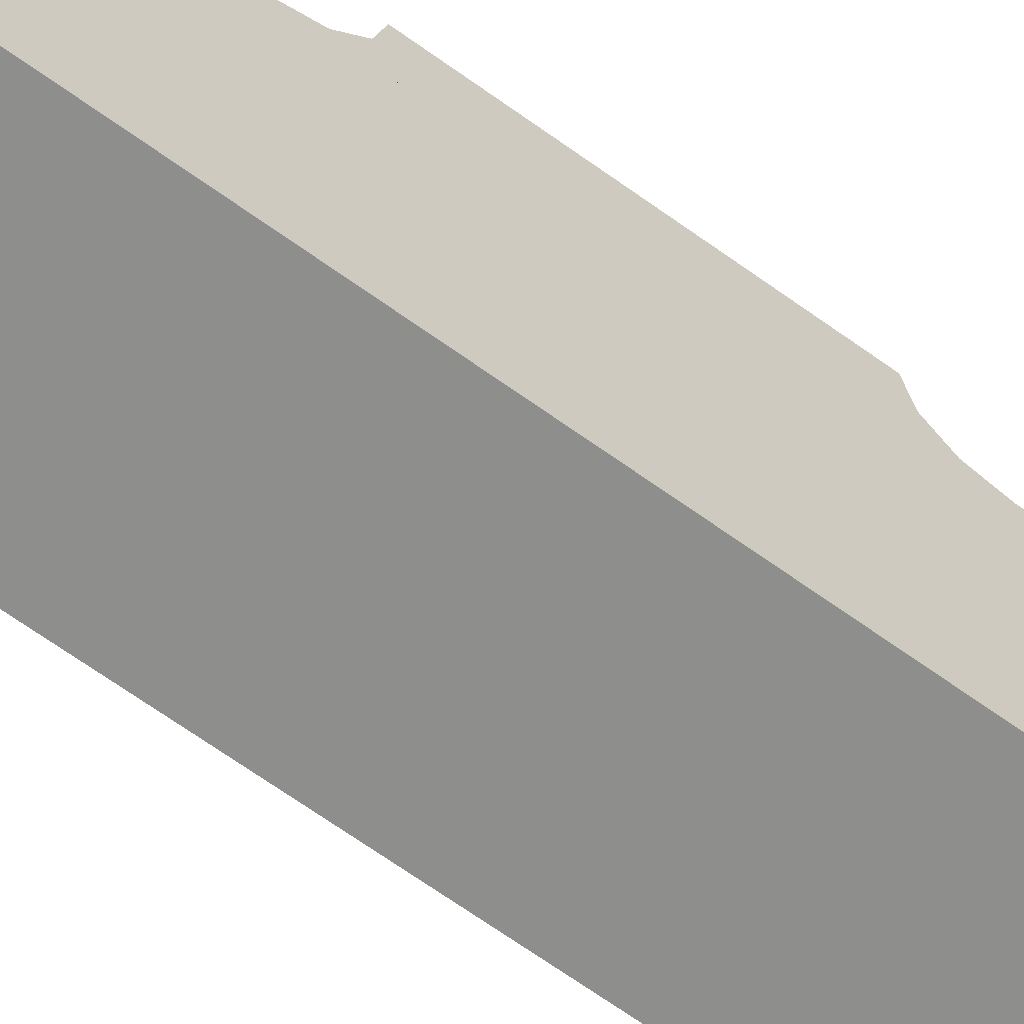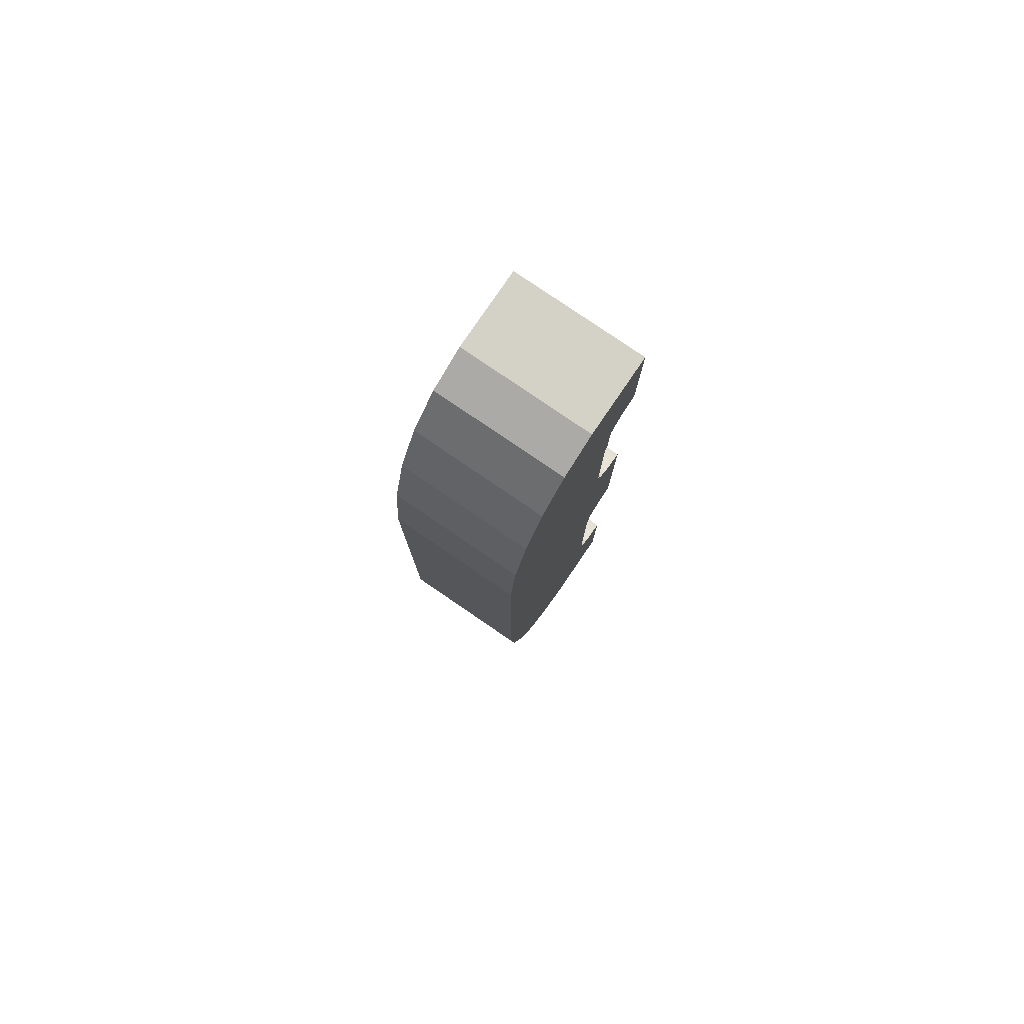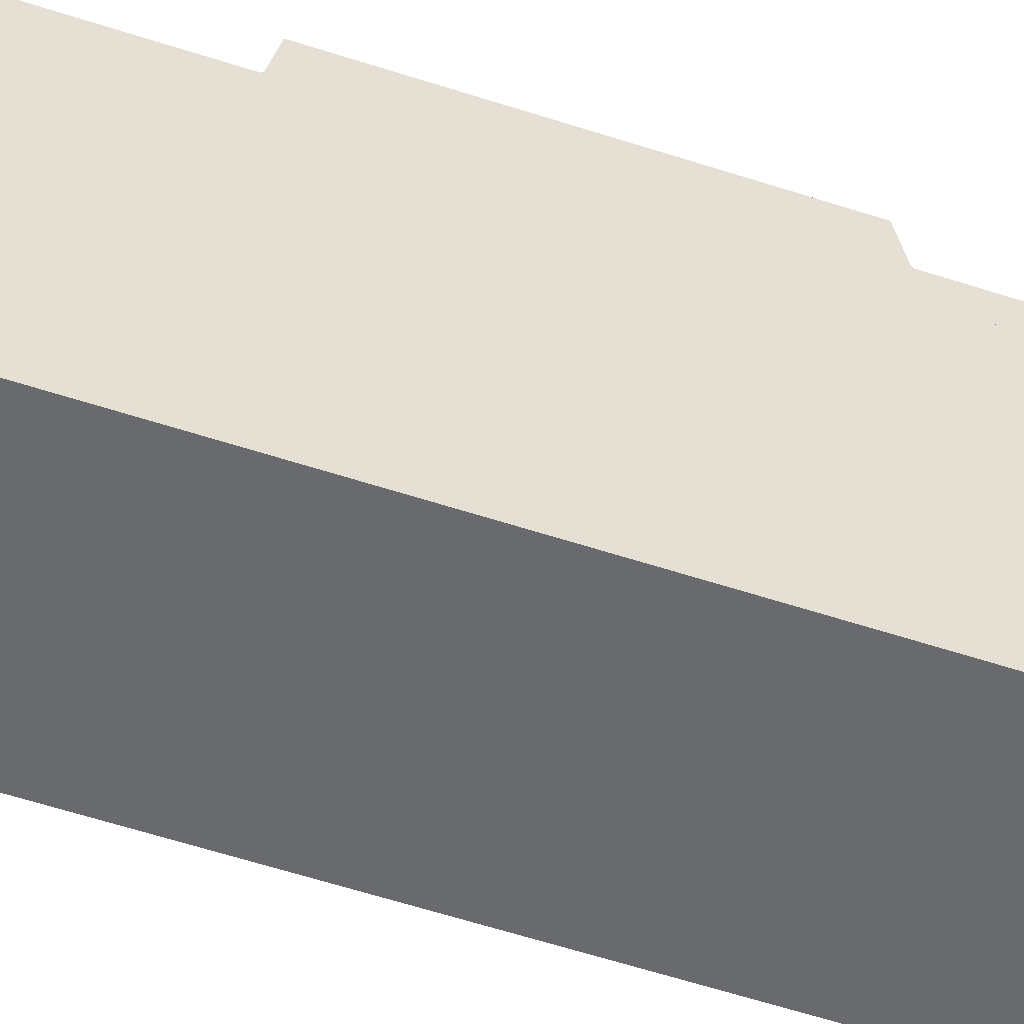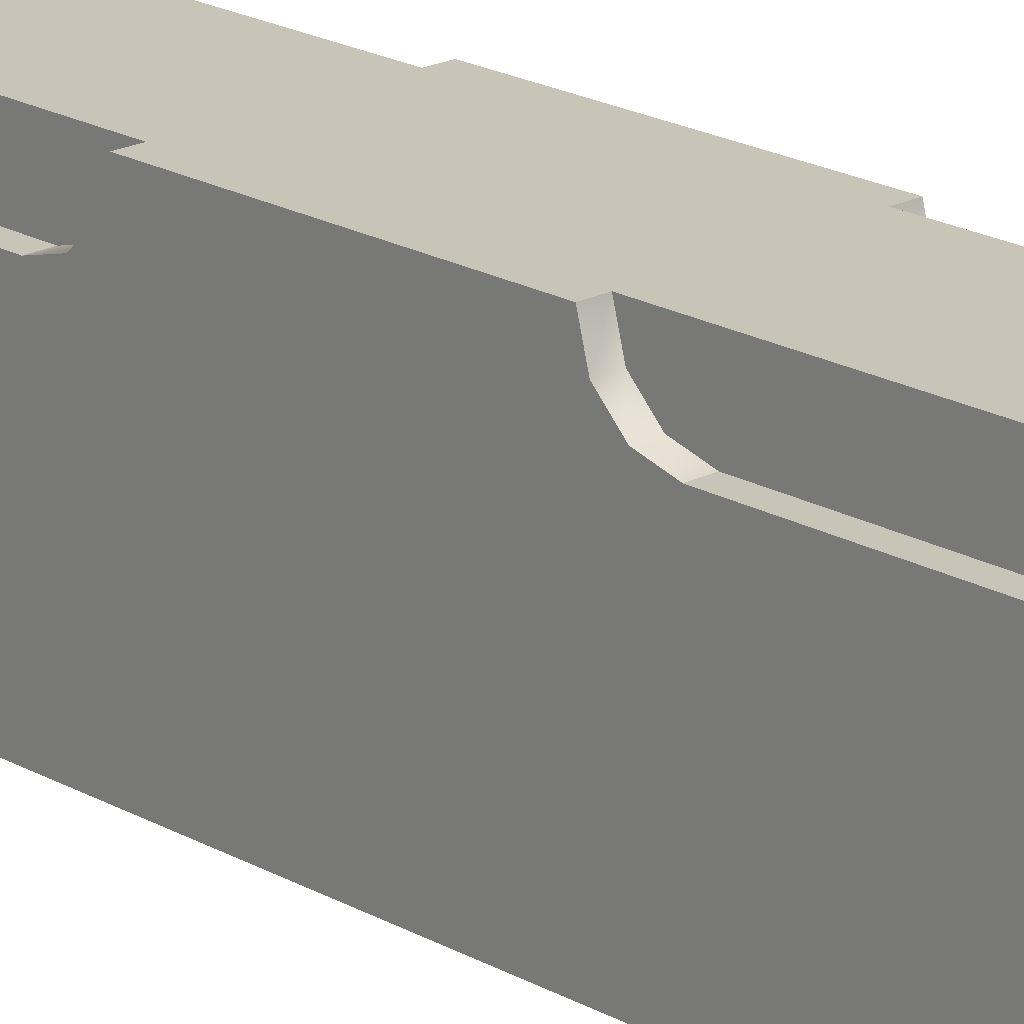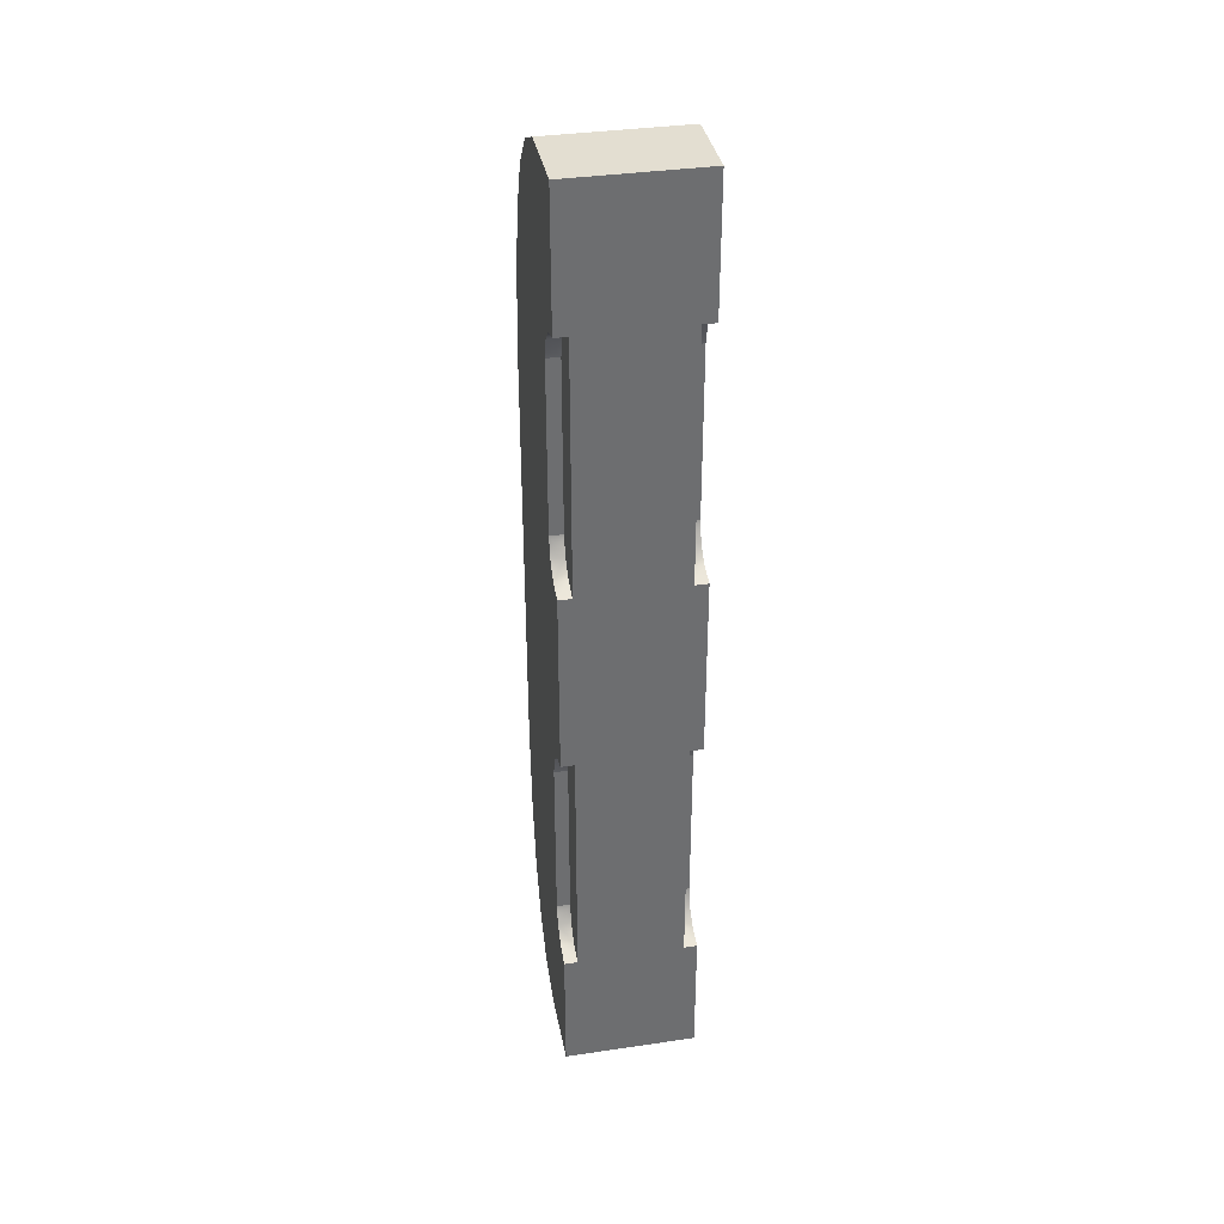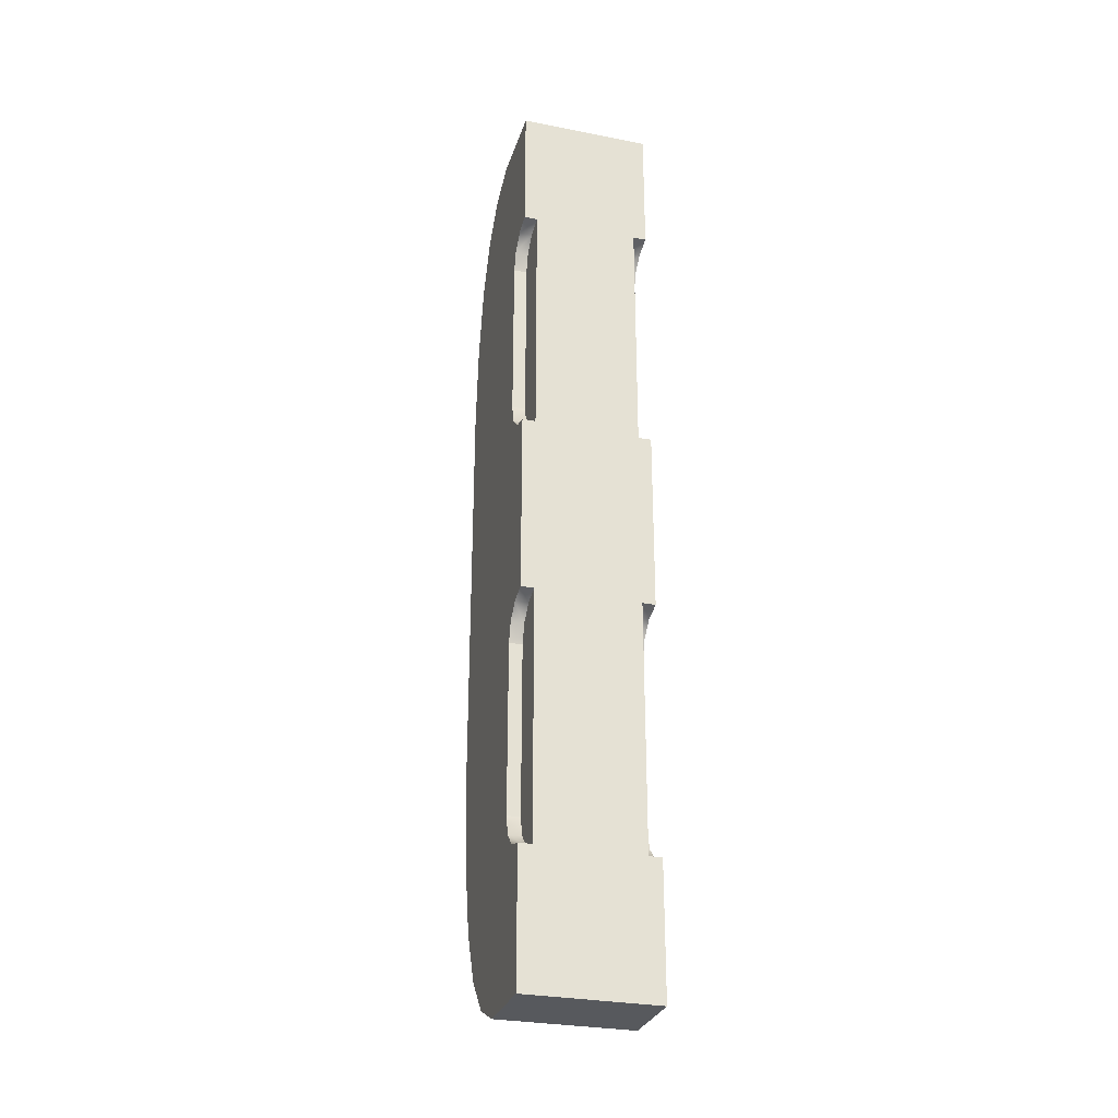
<metadata>
{"format":"obj","ext":"obj","renderer":"f3d","projection":"perspective","resolution":1024,"background":"white","views":[{"elev":-64.9,"azim":53.7,"up":"+Y"},{"elev":79.8,"azim":34.3,"up":"+Z"},{"elev":-53.1,"azim":70.2,"up":"+Y"},{"elev":20.1,"azim":-43.9,"up":"+Y"},{"elev":36.3,"azim":169.2,"up":"+Z"},{"elev":-29.3,"azim":163.7,"up":"+Z"}]}
</metadata>
<code>
v 1.969 0.7087 -11.02
v -1.969 1.417 -12.6
v 1.969 1.417 -12.6
v -1.969 0.7087 -11.02
v 1.969 0.2362 -8.924
v 1.969 0 6.299
v 1.969 0 -6.299
v 1.969 0.2362 8.924
v 1.969 0.7087 -11.02
v 1.969 0.7087 11.02
v 1.969 1.417 -12.6
v 1.969 1.417 12.6
v 1.969 2.362 -13.65
v 1.969 2.362 13.65
v 1.969 3.543 -14.17
v 1.969 3.543 14.17
v 1.969 4.724 -9.055
v 1.969 5.906 -14.17
v 1.969 4.724 3.937
v 1.969 4.883 -9.646
v 1.969 5.315 -10.08
v 1.969 5.906 -10.24
v 1.969 4.724 -3.937
v 1.969 4.883 3.346
v 1.969 4.883 -3.346
v 1.969 5.315 -2.914
v 1.969 5.315 2.914
v 1.969 5.906 2.756
v 1.969 5.906 -2.756
v 1.969 4.724 9.055
v 1.969 5.906 14.17
v 1.969 4.883 9.646
v 1.969 5.315 10.08
v 1.969 5.906 10.24
v 1.969 0.2362 -8.924
v -1.969 0.7087 -11.02
v 1.969 0.7087 -11.02
v -1.969 0.2362 -8.924
v -1.969 0.2362 8.924
v -1.969 -0 -6.299
v -1.969 -0 6.299
v -1.969 0.2362 -8.924
v -1.969 0.7087 11.02
v -1.969 0.7087 -11.02
v -1.969 1.417 12.6
v -1.969 1.417 -12.6
v -1.969 2.362 13.65
v -1.969 2.362 -13.65
v -1.969 3.543 -14.17
v -1.969 3.543 14.17
v -1.969 4.724 9.055
v -1.969 5.906 14.17
v -1.969 4.883 9.646
v -1.969 5.315 10.08
v -1.969 5.906 10.24
v -1.969 4.883 3.346
v -1.969 4.724 -3.937
v -1.969 4.724 3.937
v -1.969 4.883 -3.346
v -1.969 5.315 2.914
v -1.969 5.315 -2.914
v -1.969 5.906 2.756
v -1.969 5.906 -2.756
v -1.969 4.724 -9.055
v -1.969 5.906 -14.17
v -1.969 4.883 -9.646
v -1.969 5.315 -10.08
v -1.969 5.906 -10.24
v 1.969 1.417 -12.6
v -1.969 2.362 -13.65
v 1.969 2.362 -13.65
v -1.969 1.417 -12.6
v 1.969 5.906 -2.756
v 1.575 5.315 -2.914
v 1.575 5.906 -2.756
v 1.969 5.315 -2.914
v -1.969 5.906 -10.24
v 1.575 5.906 -10.24
v -1.969 5.906 -14.17
v -1.575 5.906 -10.24
v 1.575 5.906 -2.756
v -1.575 5.906 -2.756
v 1.969 5.906 -2.756
v 1.969 5.906 2.756
v 1.969 5.906 -10.24
v 1.969 5.906 -14.17
v -1.969 5.906 2.756
v -1.969 5.906 -2.756
v 1.575 5.906 2.756
v -1.575 5.906 2.756
v 1.575 5.906 10.24
v -1.575 5.906 10.24
v 1.969 5.906 14.17
v 1.969 5.906 10.24
v -1.969 5.906 10.24
v -1.969 5.906 14.17
v 1.575 5.315 2.914
v 1.969 5.906 2.756
v 1.575 5.906 2.756
v 1.969 5.315 2.914
v 1.575 4.883 3.346
v 1.969 4.883 3.346
v 1.969 4.724 3.937
v 1.575 4.724 3.937
v 1.575 4.724 3.937
v 1.969 4.724 9.055
v 1.969 4.724 3.937
v 1.575 4.724 9.055
v 1.575 4.724 9.055
v 1.969 4.883 9.646
v 1.969 4.724 9.055
v 1.575 4.883 9.646
v 1.575 5.315 10.08
v 1.969 5.315 10.08
v 1.575 5.906 10.24
v 1.969 5.906 10.24
v 1.969 3.543 14.17
v -1.969 5.906 14.17
v -1.969 3.543 14.17
v 1.969 5.906 14.17
v -1.969 2.362 13.65
v 1.969 3.543 14.17
v -1.969 3.543 14.17
v 1.969 2.362 13.65
v 1.969 2.362 13.65
v -1.969 1.417 12.6
v 1.969 1.417 12.6
v -1.969 2.362 13.65
v 1.969 1.417 12.6
v -1.969 0.7087 11.02
v 1.969 0.7087 11.02
v -1.969 1.417 12.6
v 1.969 0.7087 11.02
v -1.969 0.2362 8.924
v 1.969 0.2362 8.924
v -1.969 0.7087 11.02
v 1.969 0.2362 8.924
v -1.969 -0 6.299
v 1.969 0 6.299
v -1.969 0.2362 8.924
v 1.969 0 6.299
v -1.969 -0 -6.299
v 1.969 0 -6.299
v -1.969 -0 6.299
v 1.969 0 -6.299
v -1.969 0.2362 -8.924
v 1.969 0.2362 -8.924
v -1.969 -0 -6.299
v 1.969 3.543 -14.17
v -1.969 2.362 -13.65
v -1.969 3.543 -14.17
v 1.969 2.362 -13.65
v 1.969 5.906 -14.17
v -1.969 3.543 -14.17
v -1.969 5.906 -14.17
v 1.969 3.543 -14.17
v 1.969 5.315 -10.08
v 1.575 5.906 -10.24
v 1.575 5.315 -10.08
v 1.969 5.906 -10.24
v 1.969 4.883 -9.646
v 1.575 4.883 -9.646
v 1.575 4.724 -9.055
v 1.969 4.724 -9.055
v 1.575 4.724 -3.937
v 1.969 4.724 -9.055
v 1.575 4.724 -9.055
v 1.969 4.724 -3.937
v 1.575 4.883 -3.346
v 1.969 4.724 -3.937
v 1.575 4.724 -3.937
v 1.969 4.883 -3.346
v -1.575 5.906 -2.756
v -1.969 5.315 -2.914
v -1.969 5.906 -2.756
v -1.575 5.315 -2.914
v -1.969 4.883 -3.346
v -1.575 4.883 -3.346
v -1.575 4.724 -3.937
v -1.969 4.724 -3.937
v -1.969 4.724 -3.937
v -1.575 4.724 -9.055
v -1.969 4.724 -9.055
v -1.575 4.724 -3.937
v -1.969 4.724 -9.055
v -1.575 4.883 -9.646
v -1.969 4.883 -9.646
v -1.575 4.724 -9.055
v -1.969 5.315 -10.08
v -1.575 5.315 -10.08
v -1.969 5.906 -10.24
v -1.575 5.906 -10.24
v -1.969 5.906 10.24
v -1.575 5.315 10.08
v -1.969 5.315 10.08
v -1.575 5.906 10.24
v -1.575 4.883 9.646
v -1.969 4.883 9.646
v -1.969 4.724 9.055
v -1.575 4.724 9.055
v -1.969 4.724 3.937
v -1.575 4.724 9.055
v -1.575 4.724 3.937
v -1.969 4.724 9.055
v -1.969 4.883 3.346
v -1.575 4.724 3.937
v -1.575 4.883 3.346
v -1.969 4.724 3.937
v -1.575 5.315 2.914
v -1.969 5.315 2.914
v -1.575 5.906 2.756
v -1.969 5.906 2.756
v 1.575 4.883 -9.646
v 1.575 4.724 -3.937
v 1.575 4.724 -9.055
v 1.575 4.883 -3.346
v 1.575 5.315 -10.08
v 1.575 5.315 -2.914
v 1.575 5.906 -10.24
v 1.575 5.906 -2.756
v -1.575 4.883 -3.346
v -1.575 4.724 -9.055
v -1.575 4.724 -3.937
v -1.575 4.883 -9.646
v -1.575 5.315 -2.914
v -1.575 5.315 -10.08
v -1.575 5.906 -2.756
v -1.575 5.906 -10.24
v -1.575 4.883 9.646
v -1.575 4.724 3.937
v -1.575 4.724 9.055
v -1.575 4.883 3.346
v -1.575 5.315 10.08
v -1.575 5.315 2.914
v -1.575 5.906 10.24
v -1.575 5.906 2.756
v 1.575 4.883 3.346
v 1.575 4.724 9.055
v 1.575 4.724 3.937
v 1.575 4.883 9.646
v 1.575 5.315 2.914
v 1.575 5.315 10.08
v 1.575 5.906 2.756
v 1.575 5.906 10.24
f 1 2 3
f 2 1 4
f 5 6 7
f 6 5 8
f 8 5 9
f 8 9 10
f 10 9 11
f 10 11 12
f 12 11 13
f 12 13 14
f 14 13 15
f 14 15 16
f 16 15 17
f 17 15 18
f 16 17 19
f 17 18 20
f 20 18 21
f 21 18 22
f 19 23 24
f 23 19 17
f 24 23 25
f 24 25 26
f 24 26 27
f 27 26 28
f 28 26 29
f 16 30 31
f 30 16 19
f 31 30 32
f 31 32 33
f 31 33 34
f 35 36 37
f 36 35 38
f 39 40 41
f 40 39 42
f 42 39 43
f 42 43 44
f 44 43 45
f 44 45 46
f 46 45 47
f 46 47 48
f 48 47 49
f 49 47 50
f 49 50 51
f 51 50 52
f 51 52 53
f 53 52 54
f 54 52 55
f 56 57 58
f 57 56 59
f 59 56 60
f 59 60 61
f 61 60 62
f 61 62 63
f 49 64 65
f 64 49 58
f 58 49 51
f 64 58 57
f 65 64 66
f 65 66 67
f 65 67 68
f 69 70 71
f 70 69 72
f 73 74 75
f 74 73 76
f 77 78 79
f 78 77 80
f 78 80 81
f 81 80 82
f 81 82 83
f 83 82 84
f 79 85 86
f 85 79 78
f 87 82 88
f 82 87 89
f 82 89 84
f 89 87 90
f 90 91 89
f 91 90 92
f 91 93 94
f 93 91 92
f 93 92 95
f 93 95 96
f 97 98 99
f 98 97 100
f 101 100 97
f 100 101 102
f 101 103 102
f 103 101 104
f 105 106 107
f 106 105 108
f 109 110 111
f 110 109 112
f 113 110 112
f 110 113 114
f 115 114 113
f 114 115 116
f 117 118 119
f 118 117 120
f 121 122 123
f 122 121 124
f 125 126 127
f 126 125 128
f 129 130 131
f 130 129 132
f 133 134 135
f 134 133 136
f 137 138 139
f 138 137 140
f 141 142 143
f 142 141 144
f 145 146 147
f 146 145 148
f 149 150 151
f 150 149 152
f 153 154 155
f 154 153 156
f 157 158 159
f 158 157 160
f 161 159 162
f 159 161 157
f 163 161 162
f 161 163 164
f 165 166 167
f 166 165 168
f 169 170 171
f 170 169 172
f 76 169 74
f 169 76 172
f 173 174 175
f 174 173 176
f 176 177 174
f 177 176 178
f 177 179 180
f 179 177 178
f 181 182 183
f 182 181 184
f 185 186 187
f 186 185 188
f 186 189 187
f 189 186 190
f 190 191 189
f 191 190 192
f 193 194 195
f 194 193 196
f 195 197 198
f 197 195 194
f 199 197 200
f 197 199 198
f 201 202 203
f 202 201 204
f 205 206 207
f 206 205 208
f 205 209 210
f 209 205 207
f 210 211 212
f 211 210 209
f 213 214 215
f 214 213 216
f 216 213 217
f 216 217 218
f 218 217 219
f 218 219 220
f 221 222 223
f 222 221 224
f 224 221 225
f 224 225 226
f 226 225 227
f 226 227 228
f 229 230 231
f 230 229 232
f 232 229 233
f 232 233 234
f 234 233 235
f 234 235 236
f 237 238 239
f 238 237 240
f 240 237 241
f 240 241 242
f 242 241 243
f 242 243 244

</code>
